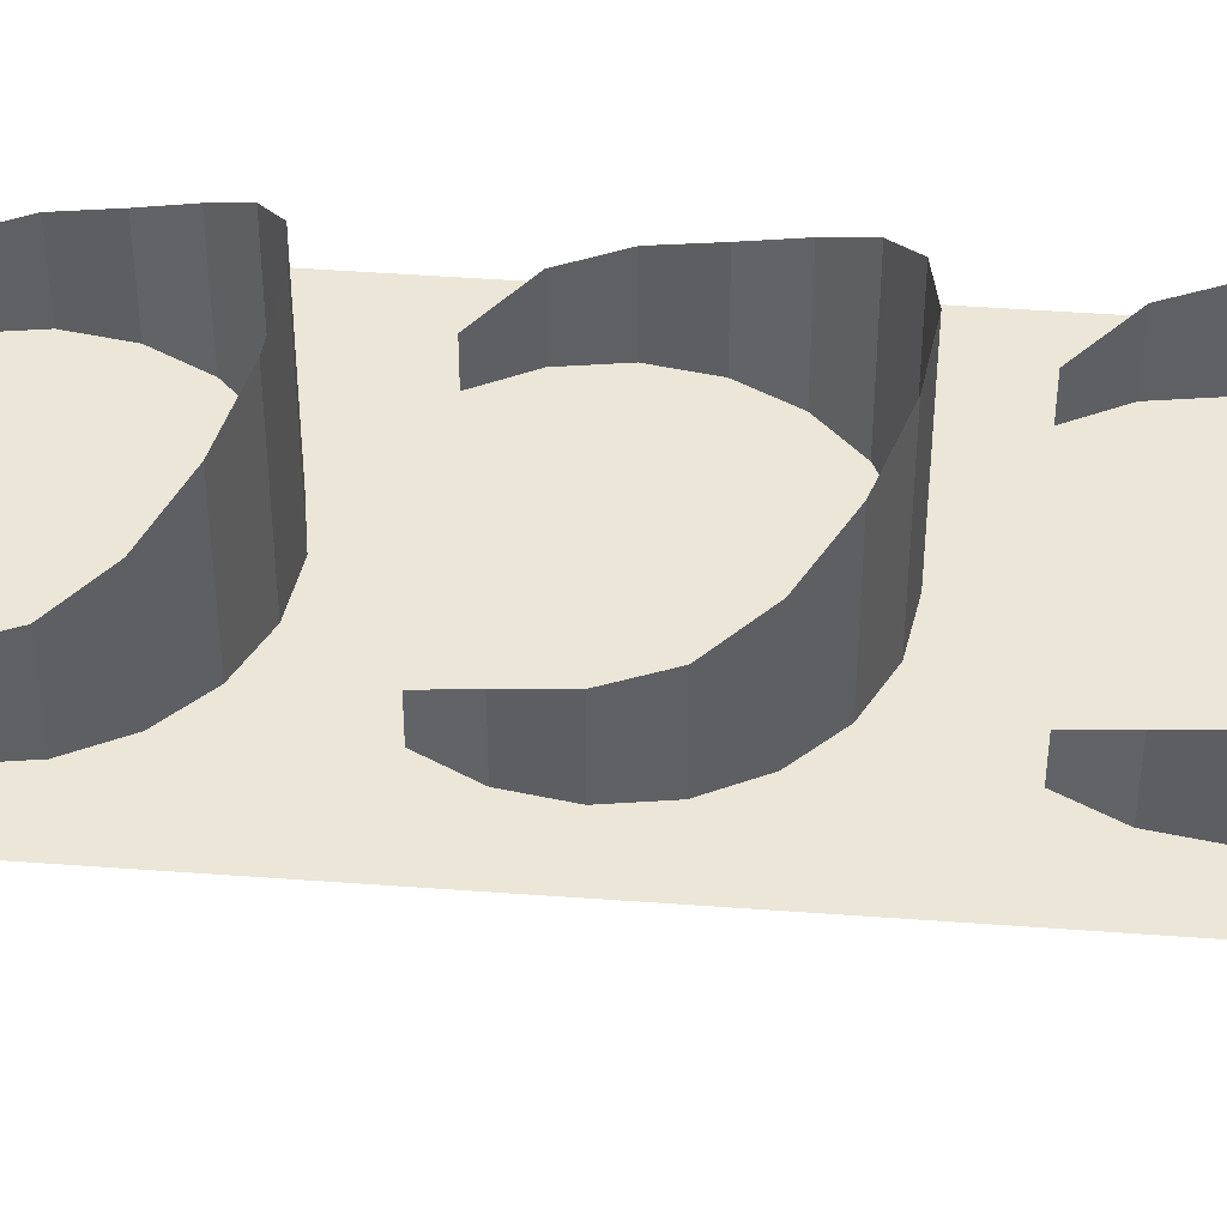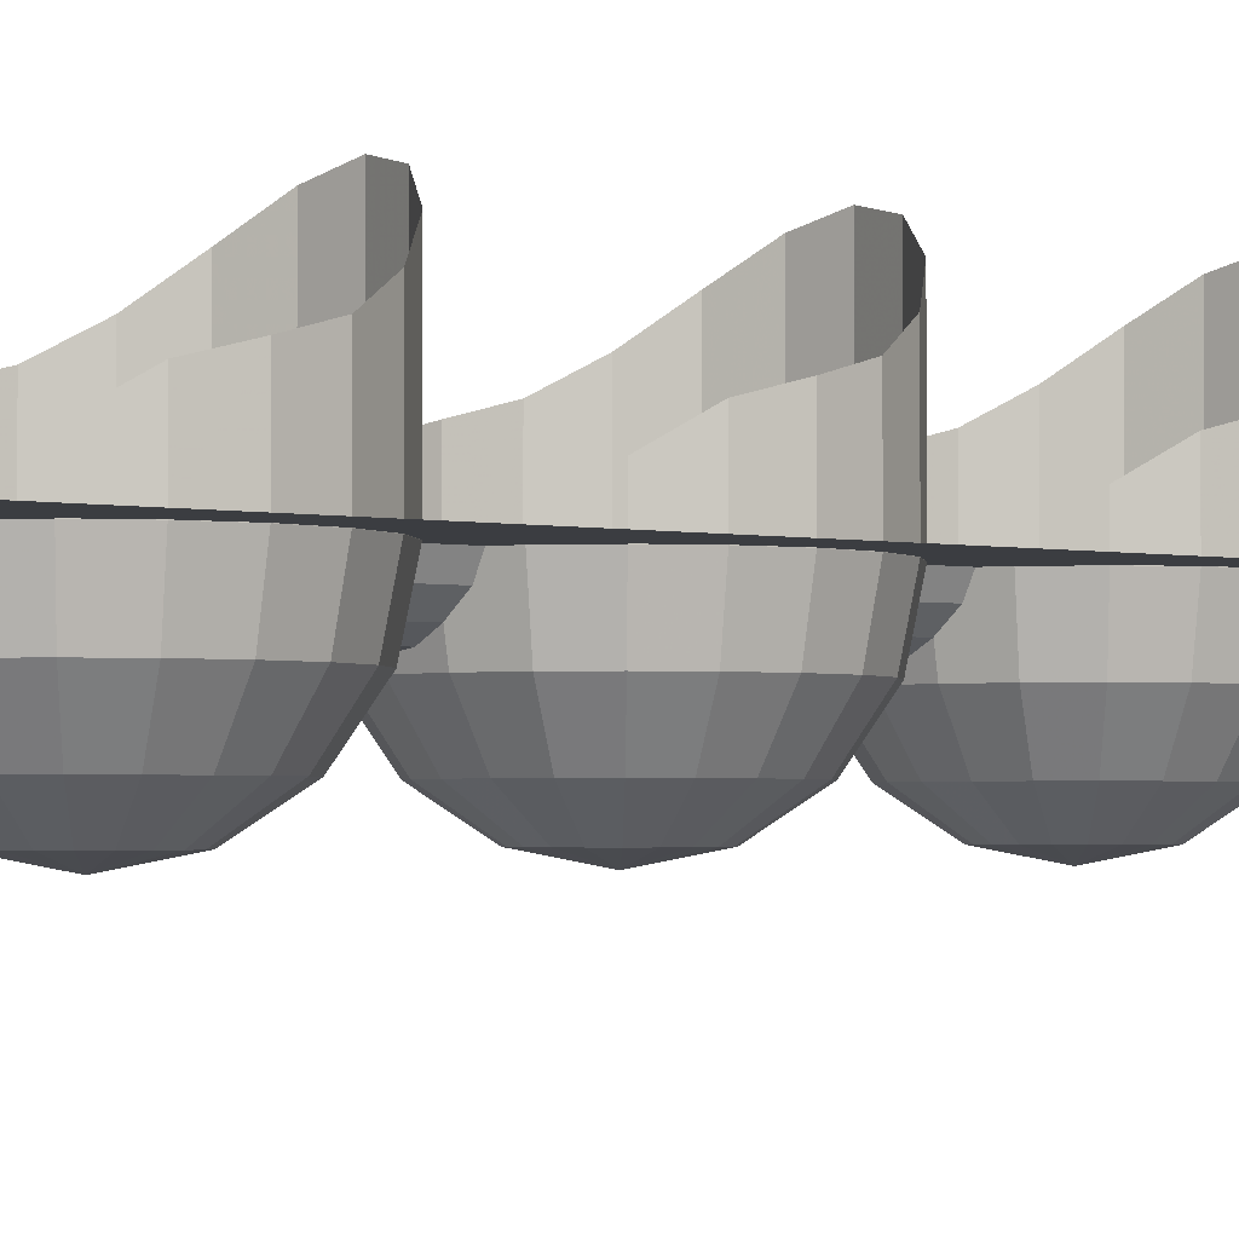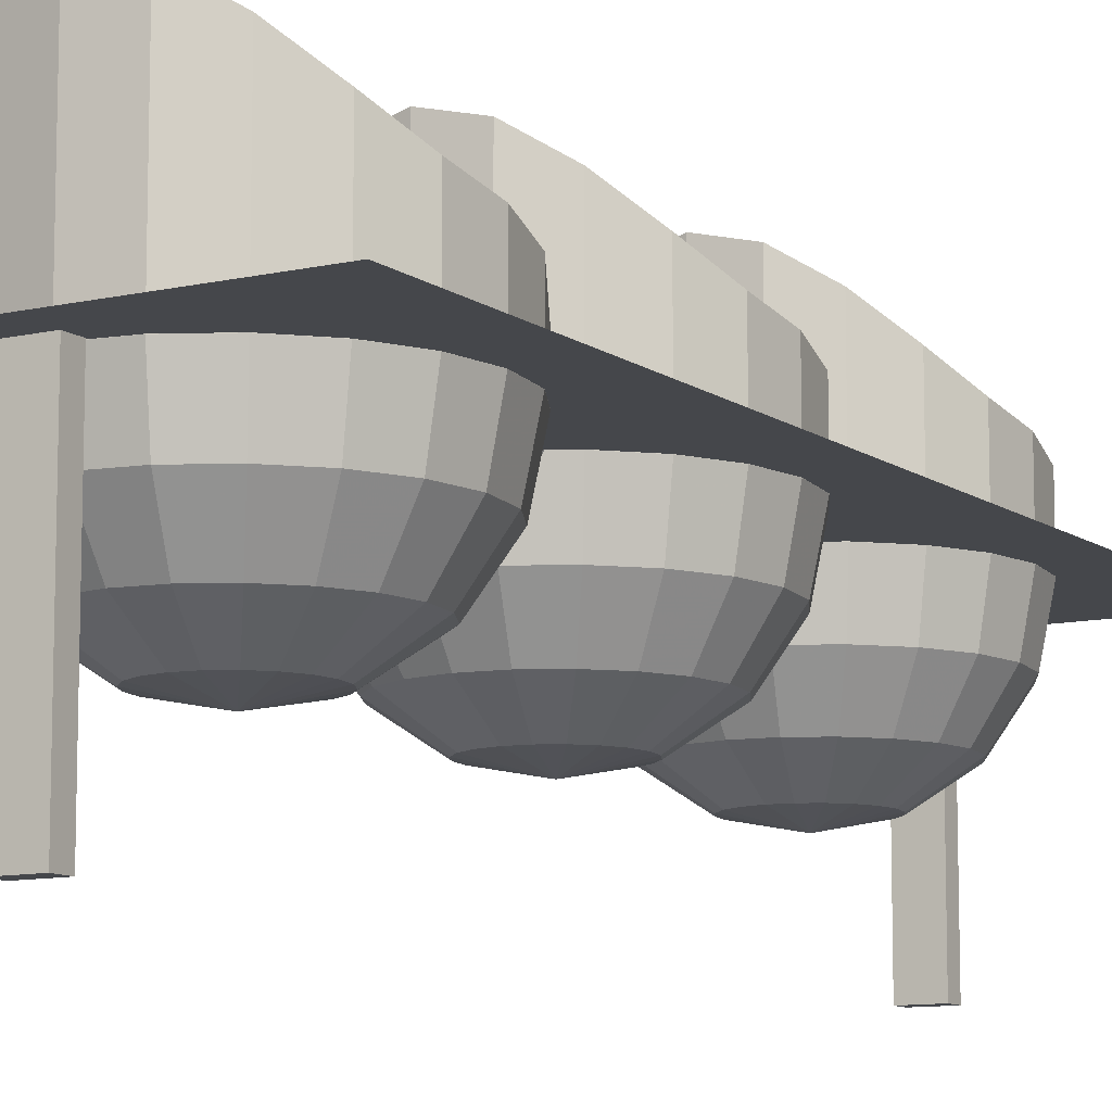
<metadata>
{"format":"obj","ext":"obj","renderer":"f3d","projection":"perspective","resolution":1024,"background":"white","views":[{"elev":46.5,"azim":94.8,"up":"+Z"},{"elev":-2.4,"azim":52.6,"up":"+Z"},{"elev":-10.2,"azim":-149.6,"up":"+Z"}]}
</metadata>
<code>
v 0.4375 -1 0.3095
v 0.4375 -1.062 0.3095
v 0.5625 -1 0.3095
v 0.5625 -1.062 0.3095
v 0.5625 -1 -0.5
v 0.5625 -1.062 -0.5
v 0.4375 -1 -0.5
v 0.4375 -1.062 -0.5
v 0.4375 2.062 0.3095
v 0.4375 2 0.3095
v 0.5625 2.062 0.3095
v 0.5625 2 0.3095
v 0.5625 2.062 -0.5
v 0.5625 2 -0.5
v 0.4375 2.062 -0.5
v 0.4375 2 -0.5
v -0.1875 2.188 0.31
v -0.125 2.125 0.31
v 1.125 2.125 0.31
v 1.188 2.188 0.31
v 1.125 -1.125 0.31
v 1.188 -1.188 0.31
v -0.1875 -1.188 0.31
v -0.125 -1.125 0.31
v 0.5 0 0.3095
v 0.6545 0.02447 0.3095
v 0.7939 0.09549 0.3095
v 0.9045 0.2061 0.3095
v 0.9755 0.3455 0.3095
v 1 0.5 0.3095
v 0.9755 0.6545 0.3095
v 0.9045 0.7939 0.3095
v 0.7939 0.9045 0.3095
v 0.6545 0.9755 0.3095
v 0.5 1 0.3095
v 0.3455 0.9755 0.3095
v 0.2061 0.9045 0.3095
v 0.09549 0.7939 0.3095
v 0.02447 0.6545 0.3095
v 0 0.5 0.3095
v 0.02447 0.3455 0.3095
v 0.09549 0.2061 0.3095
v 0.2061 0.09549 0.3095
v 0.3455 0.02447 0.3095
v 0.5 0.03806 0.1182
v 0.6427 0.06067 0.1182
v 0.7715 0.1263 0.1182
v 0.8737 0.2285 0.1182
v 0.9393 0.3573 0.1182
v 0.9619 0.5 0.1182
v 0.9393 0.6427 0.1182
v 0.8737 0.7715 0.1182
v 0.7715 0.8737 0.1182
v 0.6427 0.9393 0.1182
v 0.5 0.9619 0.1182
v 0.3573 0.9393 0.1182
v 0.2285 0.8737 0.1182
v 0.1263 0.7715 0.1182
v 0.06067 0.6427 0.1182
v 0.03806 0.5 0.1182
v 0.06067 0.3573 0.1182
v 0.1263 0.2285 0.1182
v 0.2285 0.1263 0.1182
v 0.3573 0.06067 0.1182
v 0.5 0.1464 -0.04405
v 0.6093 0.1638 -0.04405
v 0.7078 0.214 -0.04405
v 0.786 0.2922 -0.04405
v 0.8362 0.3907 -0.04405
v 0.8536 0.5 -0.04405
v 0.8362 0.6093 -0.04405
v 0.786 0.7078 -0.04405
v 0.7078 0.786 -0.04405
v 0.6093 0.8362 -0.04405
v 0.5 0.8536 -0.04405
v 0.3907 0.8362 -0.04405
v 0.2922 0.786 -0.04405
v 0.214 0.7078 -0.04405
v 0.1638 0.6093 -0.04405
v 0.1464 0.5 -0.04405
v 0.1638 0.3907 -0.04405
v 0.214 0.2922 -0.04405
v 0.2922 0.214 -0.04405
v 0.3907 0.1638 -0.04405
v 0.5 0.3087 -0.1524
v 0.5591 0.318 -0.1524
v 0.6125 0.3452 -0.1524
v 0.6548 0.3875 -0.1524
v 0.682 0.4409 -0.1524
v 0.6913 0.5 -0.1524
v 0.682 0.5591 -0.1524
v 0.6548 0.6125 -0.1524
v 0.6125 0.6548 -0.1524
v 0.5591 0.682 -0.1524
v 0.5 0.6913 -0.1524
v 0.4409 0.682 -0.1524
v 0.3875 0.6548 -0.1524
v 0.3452 0.6125 -0.1524
v 0.318 0.5591 -0.1524
v 0.3087 0.5 -0.1524
v 0.318 0.4409 -0.1524
v 0.3452 0.3875 -0.1524
v 0.3875 0.3452 -0.1524
v 0.4409 0.318 -0.1524
v 0.5 0.5 -0.1905
v 0.9045 0.2061 0.4434
v 0.9755 0.3455 0.5345
v 1 0.5 0.5754
v 0.9755 0.6545 0.6175
v 0.9045 0.7939 0.7014
v 0.7939 0.9045 0.8074
v 0.6545 0.9755 0.897
v 0.5 1 0.9317
v 0.3455 0.9755 0.897
v 0.2061 0.9045 0.8074
v 0.09549 0.7939 0.7014
v 0.02447 0.6545 0.6175
v 0 0.5 0.5754
v 0.02447 0.3455 0.5345
v 0.09549 0.2061 0.4434
v 0.5 1 0.3095
v 0.6545 1.025 0.3095
v 0.7939 1.096 0.3095
v 0.9045 1.207 0.3095
v 0.9755 1.346 0.3095
v 1 1.5 0.3095
v 0.9755 1.655 0.3095
v 0.9045 1.794 0.3095
v 0.7939 1.905 0.3095
v 0.6545 1.976 0.3095
v 0.5 2.001 0.3095
v 0.3455 1.976 0.3095
v 0.2061 1.905 0.3095
v 0.09549 1.794 0.3095
v 0.02447 1.655 0.3095
v 0 1.5 0.3095
v 0.02447 1.346 0.3095
v 0.09549 1.207 0.3095
v 0.2061 1.096 0.3095
v 0.3455 1.025 0.3095
v 0.5 1.039 0.1182
v 0.6427 1.061 0.1182
v 0.7715 1.127 0.1182
v 0.8737 1.229 0.1182
v 0.9393 1.358 0.1182
v 0.9619 1.5 0.1182
v 0.9393 1.643 0.1182
v 0.8737 1.772 0.1182
v 0.7715 1.874 0.1182
v 0.6427 1.94 0.1182
v 0.5 1.962 0.1182
v 0.3573 1.94 0.1182
v 0.2285 1.874 0.1182
v 0.1263 1.772 0.1182
v 0.06067 1.643 0.1182
v 0.03806 1.5 0.1182
v 0.06067 1.358 0.1182
v 0.1263 1.229 0.1182
v 0.2285 1.127 0.1182
v 0.3573 1.061 0.1182
v 0.5 1.147 -0.04405
v 0.6093 1.164 -0.04405
v 0.7078 1.214 -0.04405
v 0.786 1.293 -0.04405
v 0.8362 1.391 -0.04405
v 0.8536 1.5 -0.04405
v 0.8362 1.61 -0.04405
v 0.786 1.708 -0.04405
v 0.7078 1.787 -0.04405
v 0.6093 1.837 -0.04405
v 0.5 1.854 -0.04405
v 0.3907 1.837 -0.04405
v 0.2922 1.787 -0.04405
v 0.214 1.708 -0.04405
v 0.1638 1.61 -0.04405
v 0.1464 1.5 -0.04405
v 0.1638 1.391 -0.04405
v 0.214 1.293 -0.04405
v 0.2922 1.214 -0.04405
v 0.3907 1.164 -0.04405
v 0.5 1.309 -0.1524
v 0.5591 1.319 -0.1524
v 0.6125 1.346 -0.1524
v 0.6548 1.388 -0.1524
v 0.682 1.441 -0.1524
v 0.6913 1.5 -0.1524
v 0.682 1.56 -0.1524
v 0.6548 1.613 -0.1524
v 0.6125 1.655 -0.1524
v 0.5591 1.682 -0.1524
v 0.5 1.692 -0.1524
v 0.4409 1.682 -0.1524
v 0.3875 1.655 -0.1524
v 0.3452 1.613 -0.1524
v 0.318 1.56 -0.1524
v 0.3087 1.5 -0.1524
v 0.318 1.441 -0.1524
v 0.3452 1.388 -0.1524
v 0.3875 1.346 -0.1524
v 0.4409 1.319 -0.1524
v 0.5 1.5 -0.1905
v 0.9045 1.207 0.4434
v 0.9755 1.346 0.5345
v 1 1.5 0.5754
v 0.9755 1.655 0.6175
v 0.9045 1.794 0.7014
v 0.7939 1.905 0.8074
v 0.6545 1.976 0.897
v 0.5 2.001 0.9317
v 0.3455 1.976 0.897
v 0.2061 1.905 0.8074
v 0.09549 1.794 0.7014
v 0.02447 1.655 0.6175
v 0 1.5 0.5754
v 0.02447 1.346 0.5345
v 0.09549 1.207 0.4434
v 0.5 -1 0.3095
v 0.6545 -0.976 0.3095
v 0.7939 -0.905 0.3095
v 0.9045 -0.7944 0.3095
v 0.9755 -0.655 0.3095
v 1 -0.5005 0.3095
v 0.9755 -0.346 0.3095
v 0.9045 -0.2066 0.3095
v 0.7939 -0.09599 0.3095
v 0.6545 -0.02497 0.3095
v 0.5 -0.0005 0.3095
v 0.3455 -0.02497 0.3095
v 0.2061 -0.09599 0.3095
v 0.09549 -0.2066 0.3095
v 0.02447 -0.346 0.3095
v 0 -0.5005 0.3095
v 0.02447 -0.655 0.3095
v 0.09549 -0.7944 0.3095
v 0.2061 -0.905 0.3095
v 0.3455 -0.976 0.3095
v 0.5 -0.9624 0.1182
v 0.6427 -0.9398 0.1182
v 0.7715 -0.8742 0.1182
v 0.8737 -0.772 0.1182
v 0.9393 -0.6432 0.1182
v 0.9619 -0.5005 0.1182
v 0.9393 -0.3578 0.1182
v 0.8737 -0.229 0.1182
v 0.7715 -0.1268 0.1182
v 0.6427 -0.06117 0.1182
v 0.5 -0.03856 0.1182
v 0.3573 -0.06117 0.1182
v 0.2285 -0.1268 0.1182
v 0.1263 -0.229 0.1182
v 0.06067 -0.3578 0.1182
v 0.03806 -0.5005 0.1182
v 0.06067 -0.6432 0.1182
v 0.1263 -0.772 0.1182
v 0.2285 -0.8742 0.1182
v 0.3573 -0.9398 0.1182
v 0.5 -0.8541 -0.04405
v 0.6093 -0.8367 -0.04405
v 0.7078 -0.7865 -0.04405
v 0.786 -0.7083 -0.04405
v 0.8362 -0.6098 -0.04405
v 0.8536 -0.5005 -0.04405
v 0.8362 -0.3912 -0.04405
v 0.786 -0.2927 -0.04405
v 0.7078 -0.2145 -0.04405
v 0.6093 -0.1643 -0.04405
v 0.5 -0.1469 -0.04405
v 0.3907 -0.1643 -0.04405
v 0.2922 -0.2145 -0.04405
v 0.214 -0.2927 -0.04405
v 0.1638 -0.3912 -0.04405
v 0.1464 -0.5005 -0.04405
v 0.1638 -0.6098 -0.04405
v 0.214 -0.7083 -0.04405
v 0.2922 -0.7865 -0.04405
v 0.3907 -0.8367 -0.04405
v 0.5 -0.6918 -0.1524
v 0.5591 -0.6825 -0.1524
v 0.6125 -0.6553 -0.1524
v 0.6548 -0.613 -0.1524
v 0.682 -0.5596 -0.1524
v 0.6913 -0.5005 -0.1524
v 0.682 -0.4414 -0.1524
v 0.6548 -0.388 -0.1524
v 0.6125 -0.3457 -0.1524
v 0.5591 -0.3185 -0.1524
v 0.5 -0.3092 -0.1524
v 0.4409 -0.3185 -0.1524
v 0.3875 -0.3457 -0.1524
v 0.3452 -0.388 -0.1524
v 0.318 -0.4414 -0.1524
v 0.3087 -0.5005 -0.1524
v 0.318 -0.5596 -0.1524
v 0.3452 -0.613 -0.1524
v 0.3875 -0.6553 -0.1524
v 0.4409 -0.6825 -0.1524
v 0.5 -0.5005 -0.1905
v 0.9045 -0.7944 0.4434
v 0.9755 -0.655 0.5345
v 1 -0.5005 0.5754
v 0.9755 -0.346 0.6175
v 0.9045 -0.2066 0.7014
v 0.7939 -0.09599 0.8074
v 0.6545 -0.02497 0.897
v 0.5 -0.0005 0.9317
v 0.3455 -0.02497 0.897
v 0.2061 -0.09599 0.8074
v 0.09549 -0.2066 0.7014
v 0.02447 -0.346 0.6175
v 0 -0.5005 0.5754
v 0.02447 -0.655 0.5345
v 0.09549 -0.7944 0.4434
v 0.7023 1.449 0.25
v 0.6469 1.449 0.1947
v 0.5773 1.449 0.1592
v 0.5 1.449 0.147
v 0.4227 1.449 0.1592
v 0.3531 1.449 0.1947
v 0.2977 1.449 0.25
v 0.7023 -0.5416 0.25
v 0.6469 -0.5416 0.1947
v 0.5773 -0.5416 0.1592
v 0.5 -0.5416 0.147
v 0.4227 -0.5416 0.1592
v 0.3531 -0.5416 0.1947
v 0.2977 -0.5416 0.25
v 0.6202 1.449 0.3096
v 0.7326 1.449 0.3096
v 0.2674 1.449 0.3096
v 0.7326 -0.5416 0.3096
v 0.6202 -0.5416 0.3096
v 0.5635 -0.5416 0.3096
v 0.5284 -0.5416 0.3096
v 0.5 -0.5416 0.3096
v 0.4716 -0.5416 0.3096
v 0.4365 -0.5416 0.3096
v 0.2674 -0.5416 0.3096
v 0.5635 1.449 0.3096
v 0.5284 1.449 0.3096
v 0.5 1.449 0.3096
v 0.4716 1.449 0.3096
v 0.4365 1.449 0.3096
v 0.3798 1.449 0.3096
v 0.3798 -0.5416 0.3096
f 2 4 3 1
f 4 6 5 3
f 6 8 7 5
f 8 2 1 7
f 1 3 5 7
f 8 6 4 2
f 10 12 11 9
f 12 14 13 11
f 14 16 15 13
f 16 10 9 15
f 9 11 13 15
f 16 14 12 10
f 20 19 18 17
f 17 18 19 20
f 22 21 19 20
f 20 19 21 22
f 21 24 23 22
f 22 23 24 21
f 23 24 18 17
f 17 18 24 23
f 24 21 19 18
f 18 19 21 24
f 45 46 26 25
f 46 47 27 26
f 47 48 28 27
f 48 49 29 28
f 49 50 30 29
f 50 51 31 30
f 51 52 32 31
f 52 53 33 32
f 53 54 34 33
f 54 55 35 34
f 55 56 36 35
f 56 57 37 36
f 57 58 38 37
f 58 59 39 38
f 59 60 40 39
f 60 61 41 40
f 61 62 42 41
f 62 63 43 42
f 63 64 44 43
f 64 45 25 44
f 65 66 46 45
f 66 67 47 46
f 67 68 48 47
f 68 69 49 48
f 69 70 50 49
f 70 71 51 50
f 71 72 52 51
f 72 73 53 52
f 73 74 54 53
f 74 75 55 54
f 75 76 56 55
f 76 77 57 56
f 77 78 58 57
f 78 79 59 58
f 79 80 60 59
f 80 81 61 60
f 81 82 62 61
f 82 83 63 62
f 83 84 64 63
f 84 65 45 64
f 85 86 66 65
f 86 87 67 66
f 87 88 68 67
f 88 89 69 68
f 89 90 70 69
f 90 91 71 70
f 91 92 72 71
f 92 93 73 72
f 93 94 74 73
f 94 95 75 74
f 95 96 76 75
f 96 97 77 76
f 97 98 78 77
f 98 99 79 78
f 99 100 80 79
f 100 101 81 80
f 101 102 82 81
f 102 103 83 82
f 103 104 84 83
f 104 85 65 84
f 106 28 29 107
f 107 29 30 108
f 108 30 31 109
f 109 31 32 110
f 110 32 33 111
f 111 33 34 112
f 112 34 35 113
f 113 35 36 114
f 114 36 37 115
f 115 37 38 116
f 116 38 39 117
f 117 39 40 118
f 118 40 41 119
f 119 41 42 120
f 106 28 29 107
f 107 29 30 108
f 108 30 31 109
f 109 31 32 110
f 110 32 33 111
f 111 33 34 112
f 112 34 35 113
f 113 35 36 114
f 114 36 37 115
f 115 37 38 116
f 116 38 39 117
f 117 39 40 118
f 118 40 41 119
f 119 41 42 120
f 107 29 28 106
f 108 30 29 107
f 109 31 30 108
f 110 32 31 109
f 111 33 32 110
f 112 34 33 111
f 113 35 34 112
f 114 36 35 113
f 115 37 36 114
f 116 38 37 115
f 117 39 38 116
f 118 40 39 117
f 119 41 40 118
f 120 42 41 119
f 105 86 85
f 105 87 86
f 105 88 87
f 105 89 88
f 105 90 89
f 105 91 90
f 105 92 91
f 105 93 92
f 105 94 93
f 105 95 94
f 105 96 95
f 105 97 96
f 105 98 97
f 105 99 98
f 105 100 99
f 105 101 100
f 105 102 101
f 105 103 102
f 105 104 103
f 105 85 104
f 141 142 122 121
f 142 143 123 122
f 143 144 124 123
f 144 145 125 124
f 145 146 126 125
f 146 147 127 126
f 147 148 128 127
f 148 149 129 128
f 149 150 130 129
f 150 151 131 130
f 151 152 132 131
f 152 153 133 132
f 153 154 134 133
f 154 155 135 134
f 155 156 136 135
f 156 157 137 136
f 157 158 138 137
f 158 159 139 138
f 159 160 140 139
f 160 141 121 140
f 161 162 142 141
f 162 163 143 142
f 163 164 144 143
f 164 165 145 144
f 165 166 146 145
f 166 167 147 146
f 167 168 148 147
f 168 169 149 148
f 169 170 150 149
f 170 171 151 150
f 171 172 152 151
f 172 173 153 152
f 173 174 154 153
f 174 175 155 154
f 175 176 156 155
f 176 177 157 156
f 177 178 158 157
f 178 179 159 158
f 179 180 160 159
f 180 161 141 160
f 181 182 162 161
f 182 183 163 162
f 183 184 164 163
f 184 185 165 164
f 185 186 166 165
f 186 187 167 166
f 187 188 168 167
f 188 189 169 168
f 189 190 170 169
f 190 191 171 170
f 191 192 172 171
f 192 193 173 172
f 193 194 174 173
f 194 195 175 174
f 195 196 176 175
f 196 197 177 176
f 197 198 178 177
f 198 199 179 178
f 199 200 180 179
f 200 181 161 180
f 202 124 125 203
f 203 125 126 204
f 204 126 127 205
f 205 127 128 206
f 206 128 129 207
f 207 129 130 208
f 208 130 131 209
f 209 131 132 210
f 210 132 133 211
f 211 133 134 212
f 212 134 135 213
f 213 135 136 214
f 214 136 137 215
f 215 137 138 216
f 202 124 125 203
f 203 125 126 204
f 204 126 127 205
f 205 127 128 206
f 206 128 129 207
f 207 129 130 208
f 208 130 131 209
f 209 131 132 210
f 210 132 133 211
f 211 133 134 212
f 212 134 135 213
f 213 135 136 214
f 214 136 137 215
f 215 137 138 216
f 203 125 124 202
f 204 126 125 203
f 205 127 126 204
f 206 128 127 205
f 207 129 128 206
f 208 130 129 207
f 209 131 130 208
f 210 132 131 209
f 211 133 132 210
f 212 134 133 211
f 213 135 134 212
f 214 136 135 213
f 215 137 136 214
f 216 138 137 215
f 201 182 181
f 201 183 182
f 201 184 183
f 201 185 184
f 201 186 185
f 201 187 186
f 201 188 187
f 201 189 188
f 201 190 189
f 201 191 190
f 201 192 191
f 201 193 192
f 201 194 193
f 201 195 194
f 201 196 195
f 201 197 196
f 201 198 197
f 201 199 198
f 201 200 199
f 201 181 200
f 237 238 218 217
f 238 239 219 218
f 239 240 220 219
f 240 241 221 220
f 241 242 222 221
f 242 243 223 222
f 243 244 224 223
f 244 245 225 224
f 245 246 226 225
f 246 247 227 226
f 247 248 228 227
f 248 249 229 228
f 249 250 230 229
f 250 251 231 230
f 251 252 232 231
f 252 253 233 232
f 253 254 234 233
f 254 255 235 234
f 255 256 236 235
f 256 237 217 236
f 257 258 238 237
f 258 259 239 238
f 259 260 240 239
f 260 261 241 240
f 261 262 242 241
f 262 263 243 242
f 263 264 244 243
f 264 265 245 244
f 265 266 246 245
f 266 267 247 246
f 267 268 248 247
f 268 269 249 248
f 269 270 250 249
f 270 271 251 250
f 271 272 252 251
f 272 273 253 252
f 273 274 254 253
f 274 275 255 254
f 275 276 256 255
f 276 257 237 256
f 277 278 258 257
f 278 279 259 258
f 279 280 260 259
f 280 281 261 260
f 281 282 262 261
f 282 283 263 262
f 283 284 264 263
f 284 285 265 264
f 285 286 266 265
f 286 287 267 266
f 287 288 268 267
f 288 289 269 268
f 289 290 270 269
f 290 291 271 270
f 291 292 272 271
f 292 293 273 272
f 293 294 274 273
f 294 295 275 274
f 295 296 276 275
f 296 277 257 276
f 298 220 221 299
f 299 221 222 300
f 300 222 223 301
f 301 223 224 302
f 302 224 225 303
f 303 225 226 304
f 304 226 227 305
f 305 227 228 306
f 306 228 229 307
f 307 229 230 308
f 308 230 231 309
f 309 231 232 310
f 310 232 233 311
f 311 233 234 312
f 298 220 221 299
f 299 221 222 300
f 300 222 223 301
f 301 223 224 302
f 302 224 225 303
f 303 225 226 304
f 304 226 227 305
f 305 227 228 306
f 306 228 229 307
f 307 229 230 308
f 308 230 231 309
f 309 231 232 310
f 310 232 233 311
f 311 233 234 312
f 299 221 220 298
f 300 222 221 299
f 301 223 222 300
f 302 224 223 301
f 303 225 224 302
f 304 226 225 303
f 305 227 226 304
f 306 228 227 305
f 307 229 228 306
f 308 230 229 307
f 309 231 230 308
f 310 232 231 309
f 311 233 232 310
f 312 234 233 311
f 297 278 277
f 297 279 278
f 297 280 279
f 297 281 280
f 297 282 281
f 297 283 282
f 297 284 283
f 297 285 284
f 297 286 285
f 297 287 286
f 297 288 287
f 297 289 288
f 297 290 289
f 297 291 290
f 297 292 291
f 297 293 292
f 297 294 293
f 297 295 294
f 297 296 295
f 297 277 296
f 320 321 314 313
f 321 322 315 314
f 322 323 316 315
f 323 324 317 316
f 324 325 318 317
f 325 326 319 318
f 330 320 313 328
f 329 319 326 337
f 328 313 327
f 327 313 314 338
f 338 314 315 339
f 339 315 316 340
f 340 316 317 341
f 341 317 318 342
f 342 318 319 343
f 343 319 329
f 331 320 330
f 332 321 320 331
f 333 322 321 332
f 334 323 322 333
f 335 324 323 334
f 336 325 324 335
f 344 326 325 336
f 337 326 344

</code>
